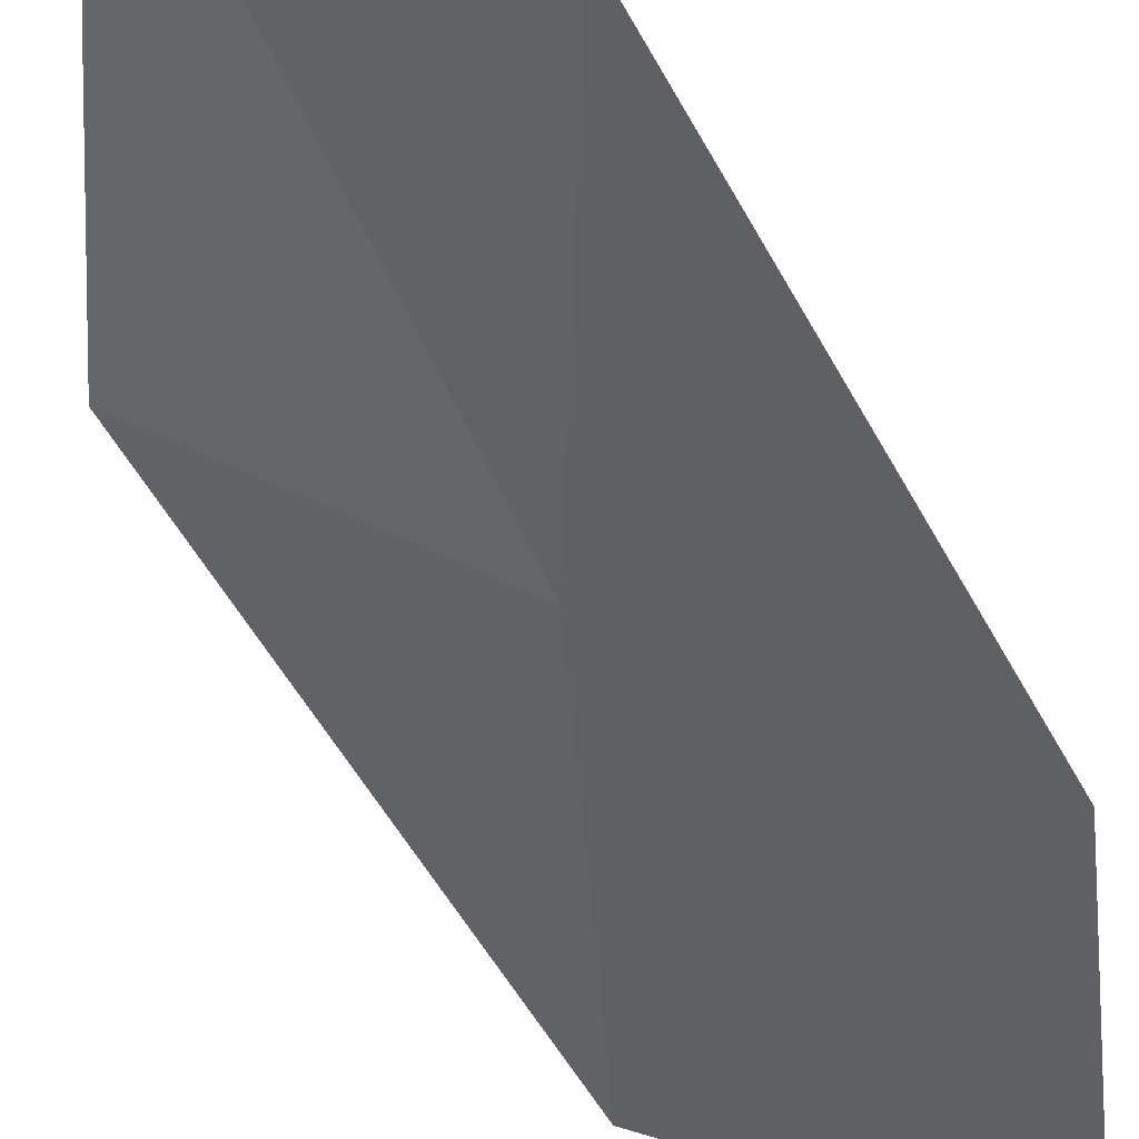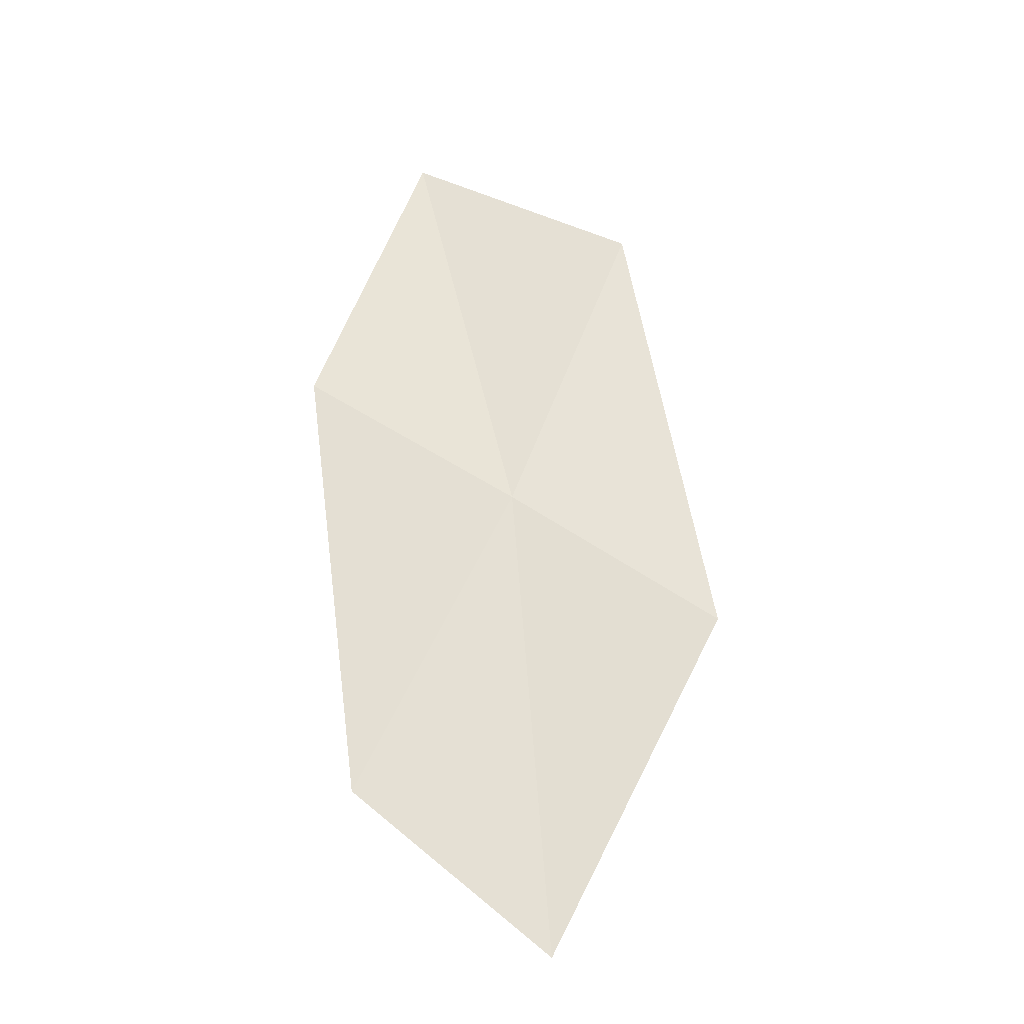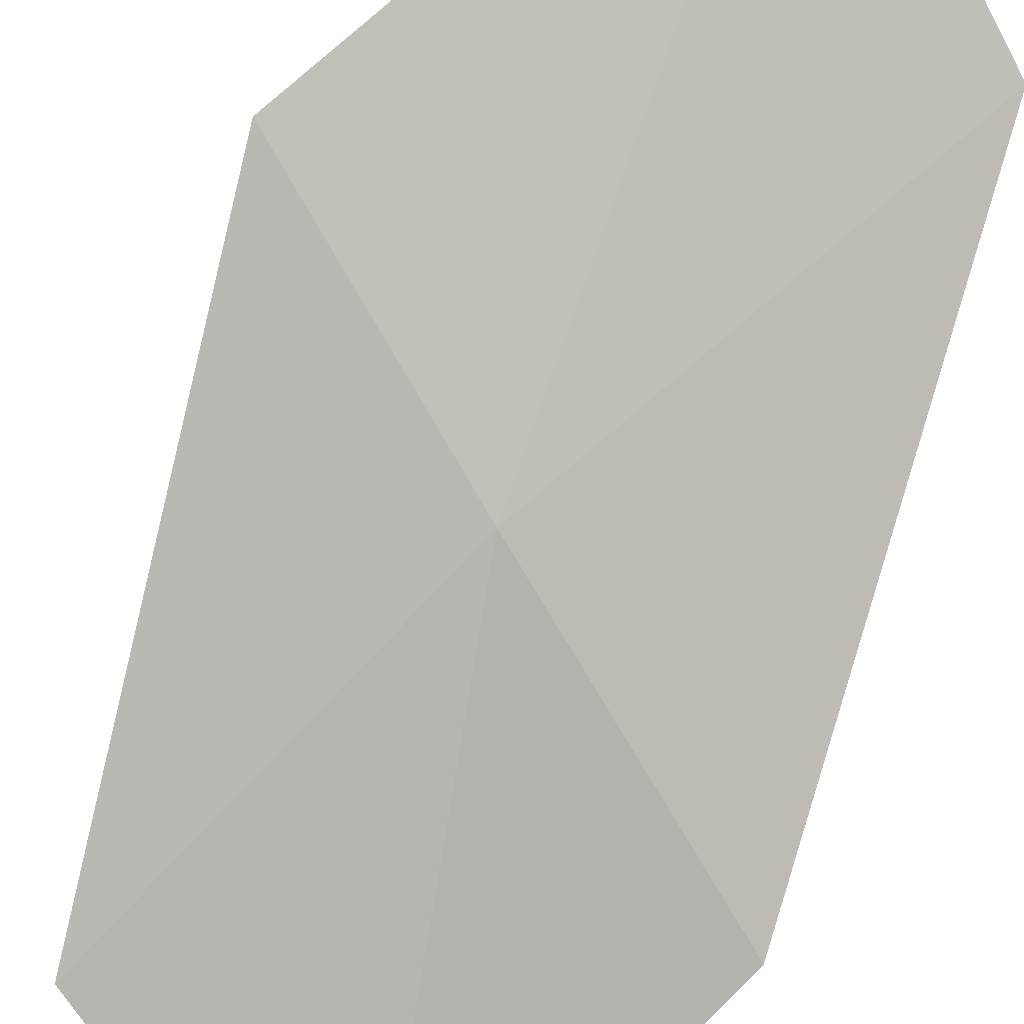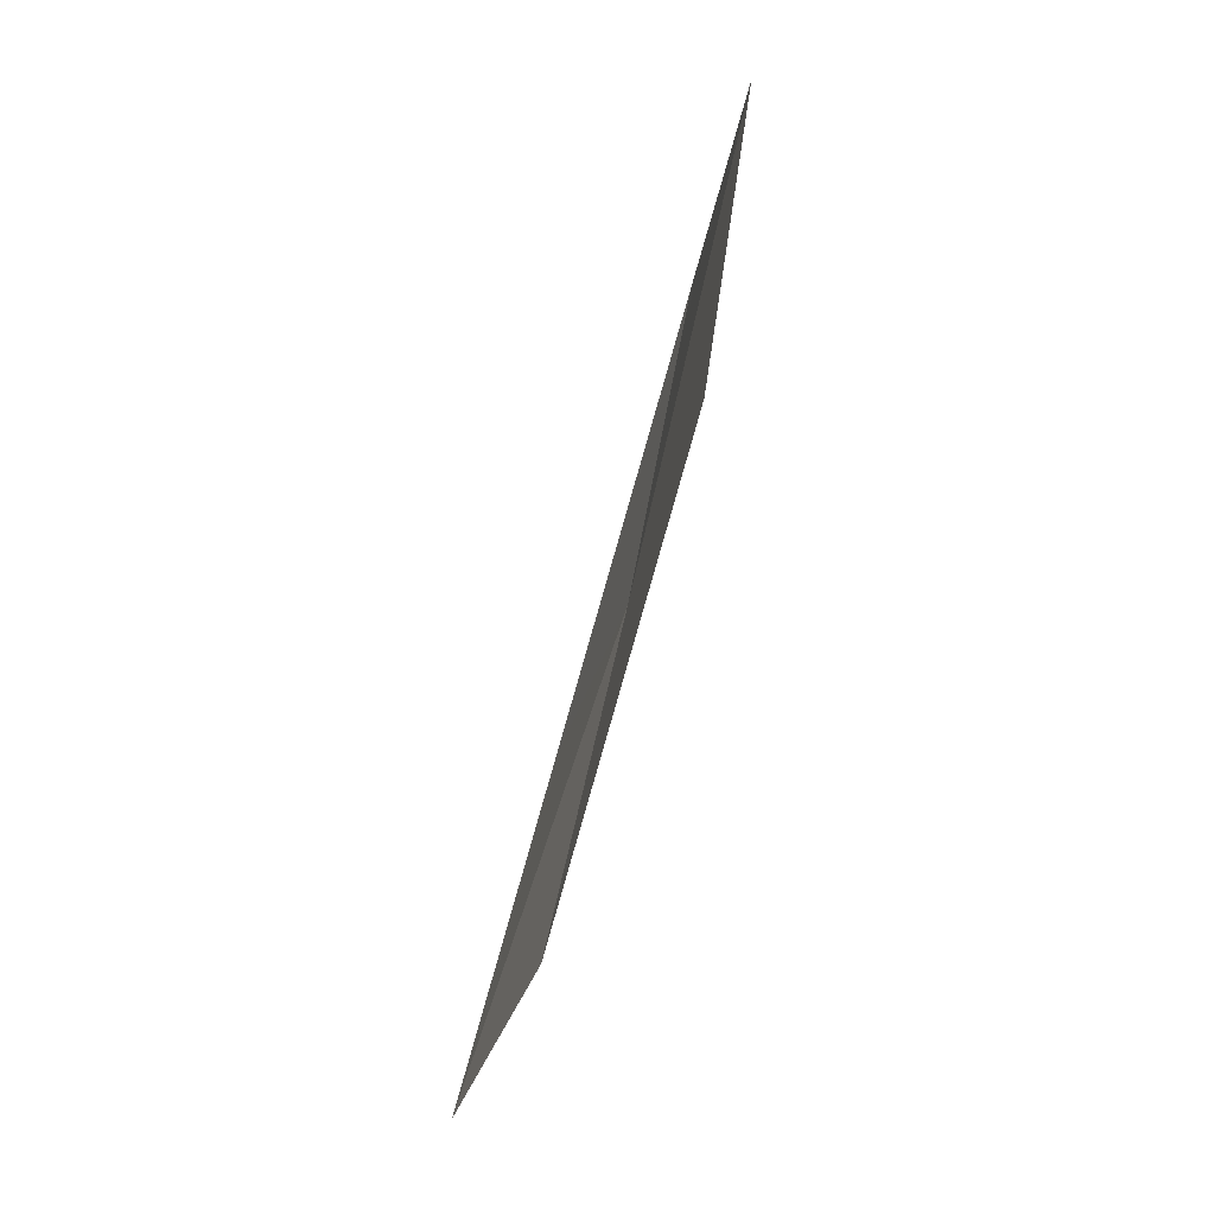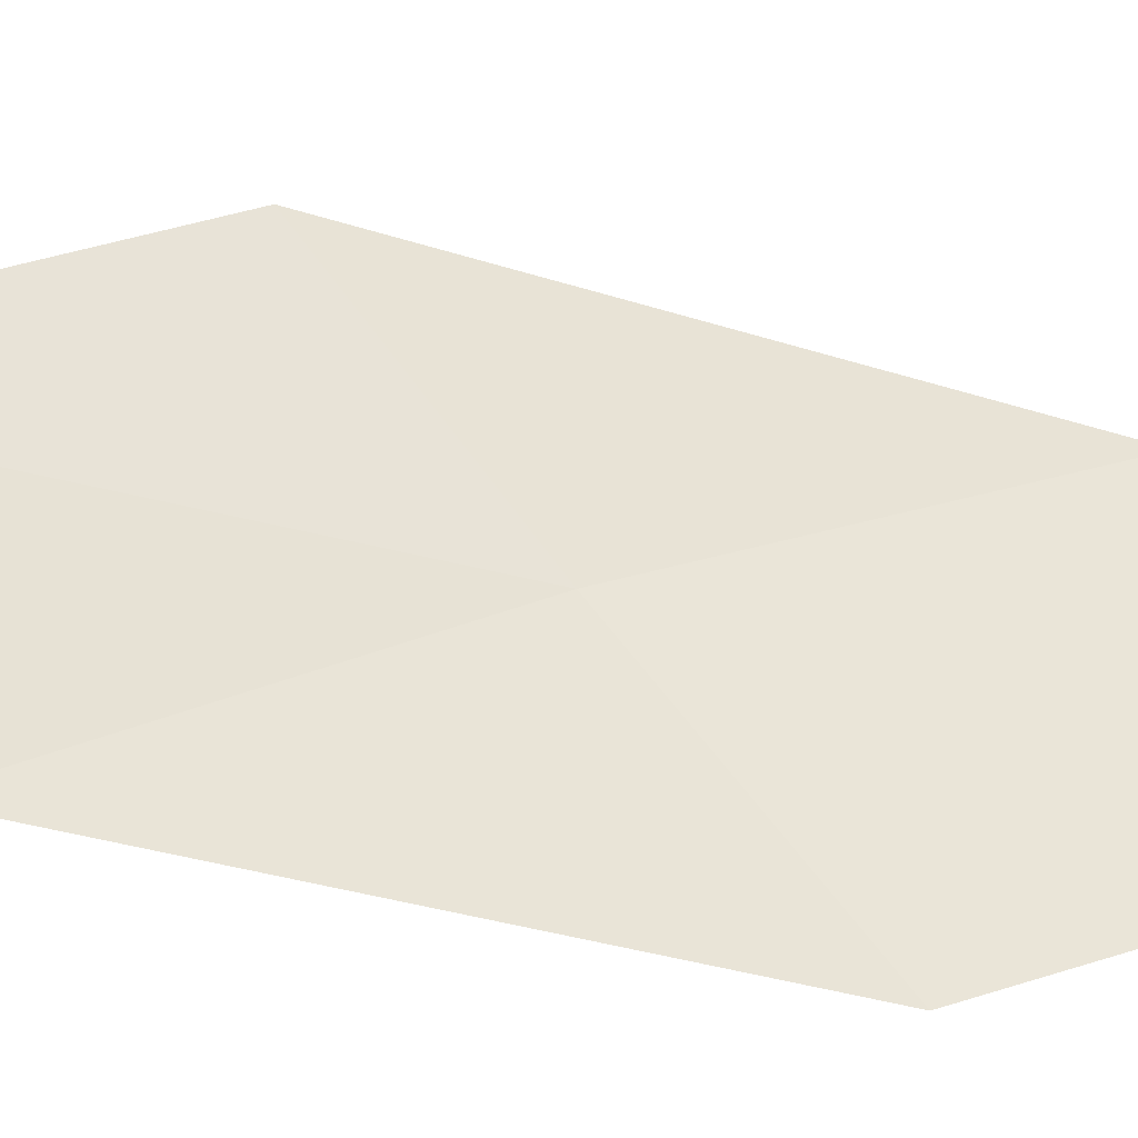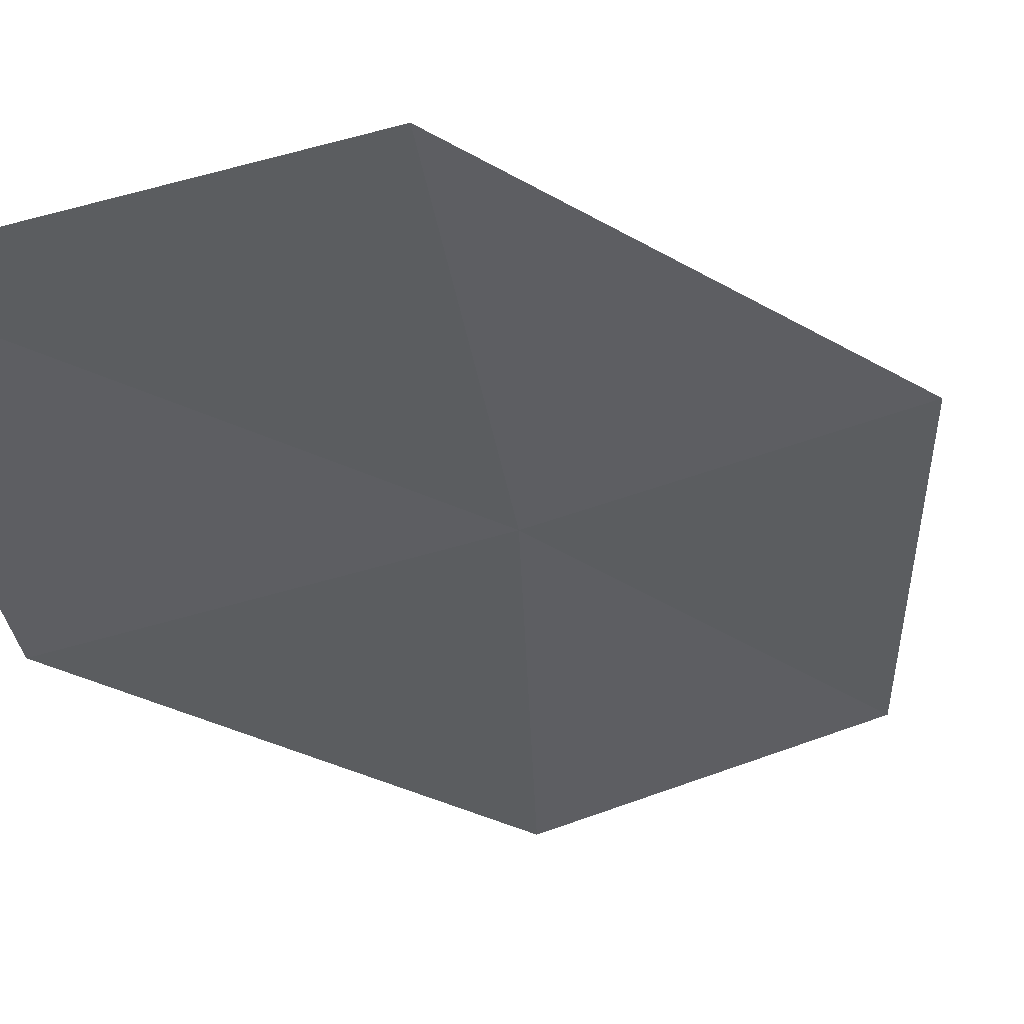
<metadata>
{"format":"obj","ext":"obj","renderer":"f3d","projection":"perspective","resolution":1024,"background":"white","views":[{"elev":-45.8,"azim":29.6,"up":"+Z"},{"elev":-43.6,"azim":-158.8,"up":"+Y"},{"elev":-66.9,"azim":-18.3,"up":"+Z"},{"elev":-3.3,"azim":100.4,"up":"+Y"},{"elev":37.9,"azim":87.3,"up":"+Z"},{"elev":-37.8,"azim":-146.8,"up":"+Z"}]}
</metadata>
<code>
v -16.13 -12.53 3.151
v -17.01 -10.66 2.935
v -15.74 -9.871 2.439
v -14.97 -11.63 2.581
v -17.22 -13.37 3.769
v -15.05 -14.32 3.384
v -16.02 -15.24 4.071
f 1 3 2
f 1 4 3
f 1 2 5
f 1 6 4
f 1 5 7
f 1 7 6

</code>
